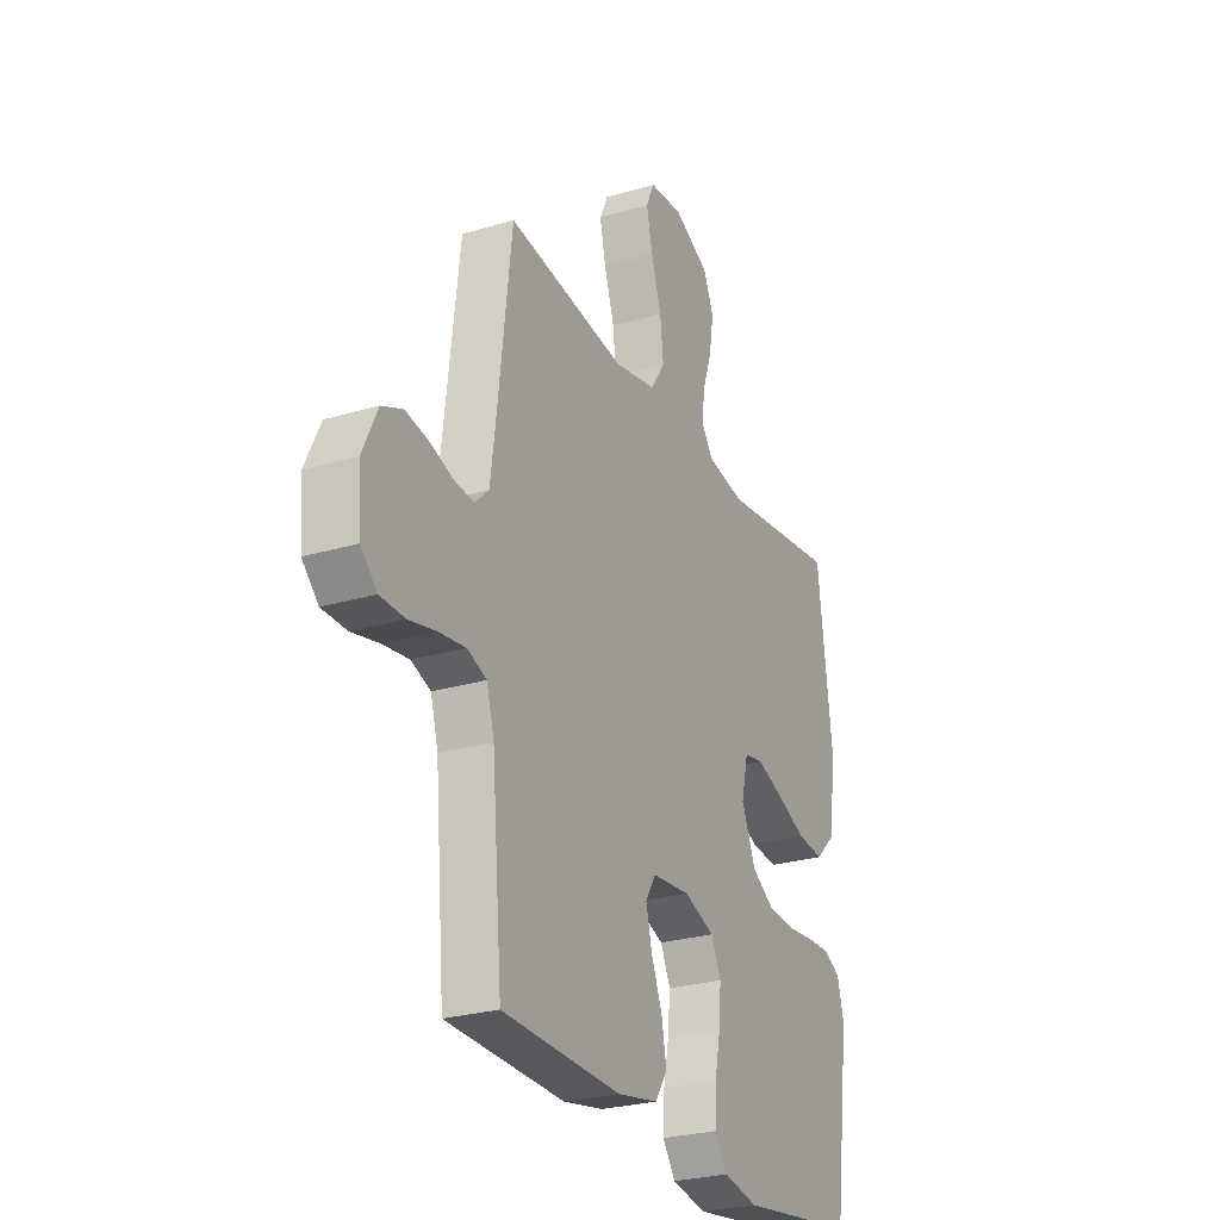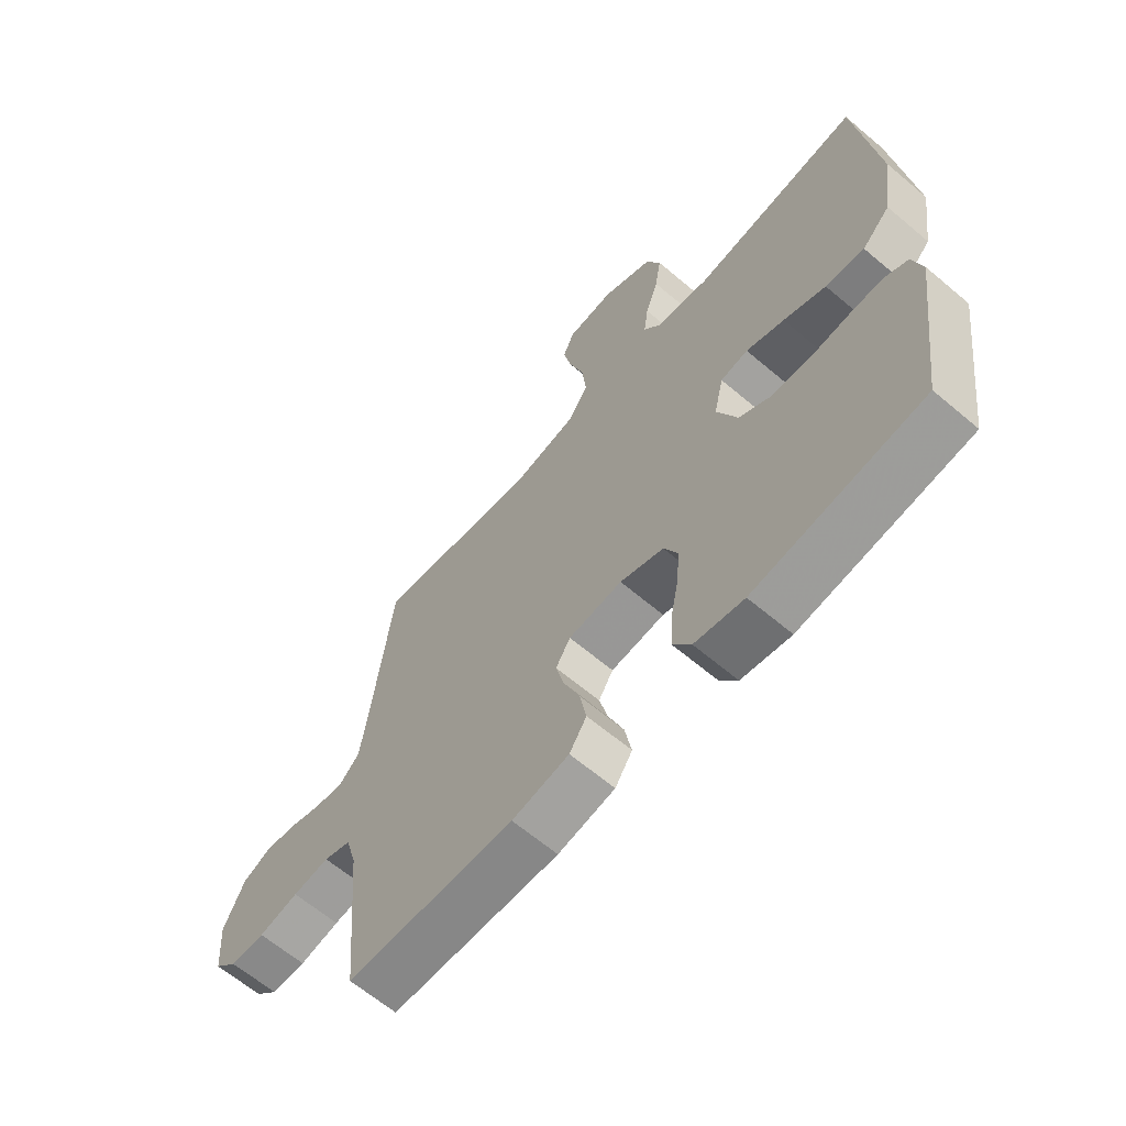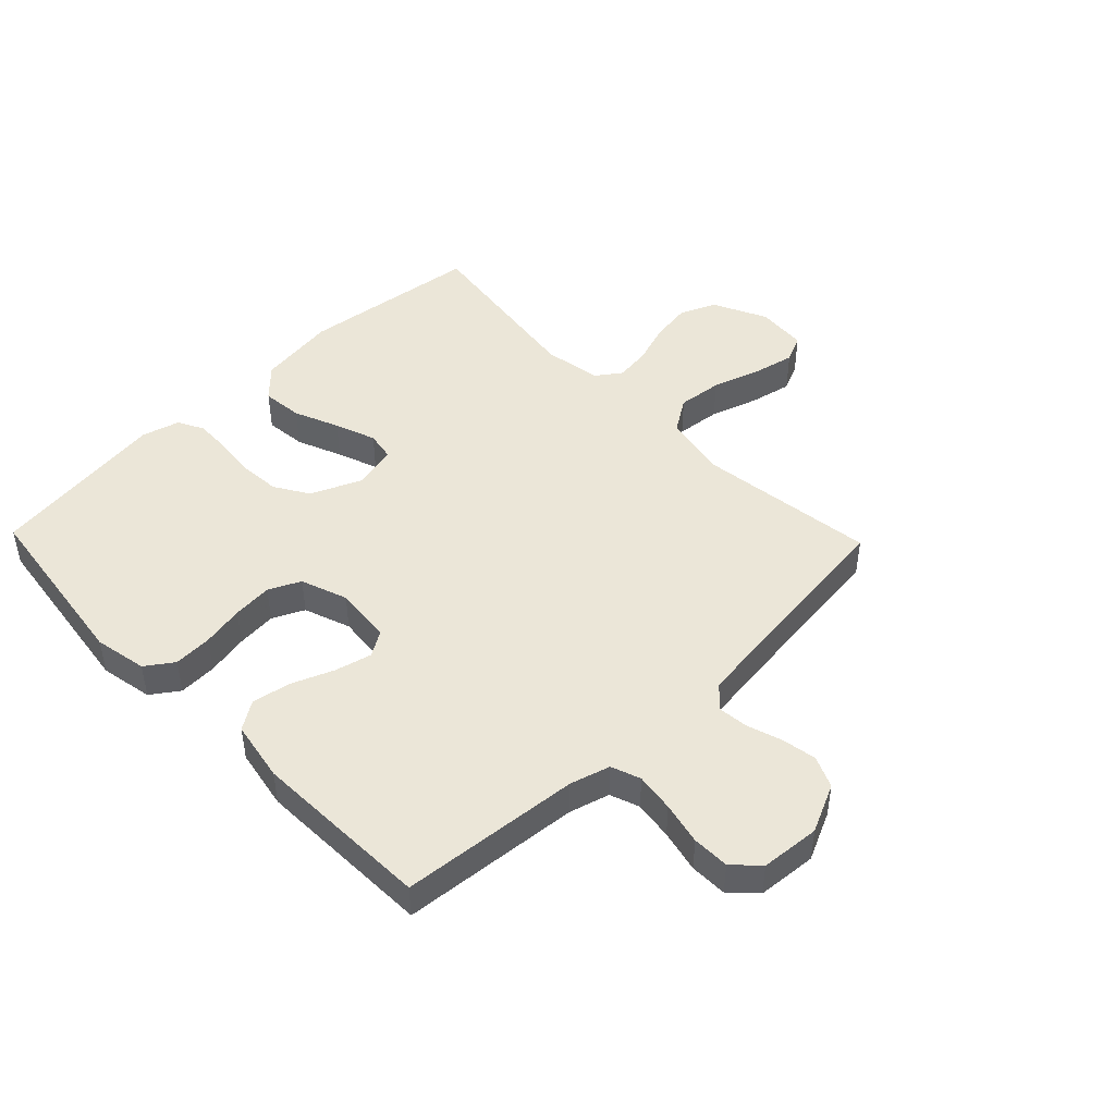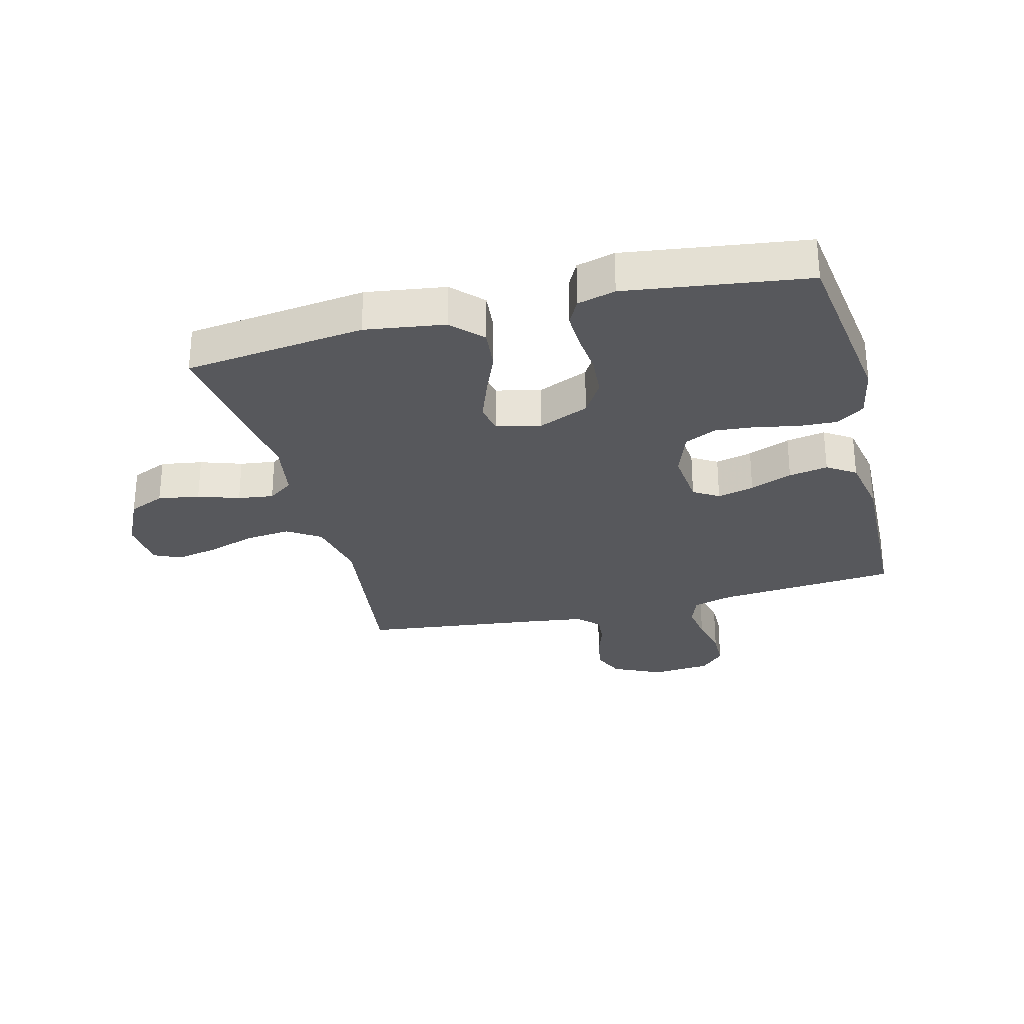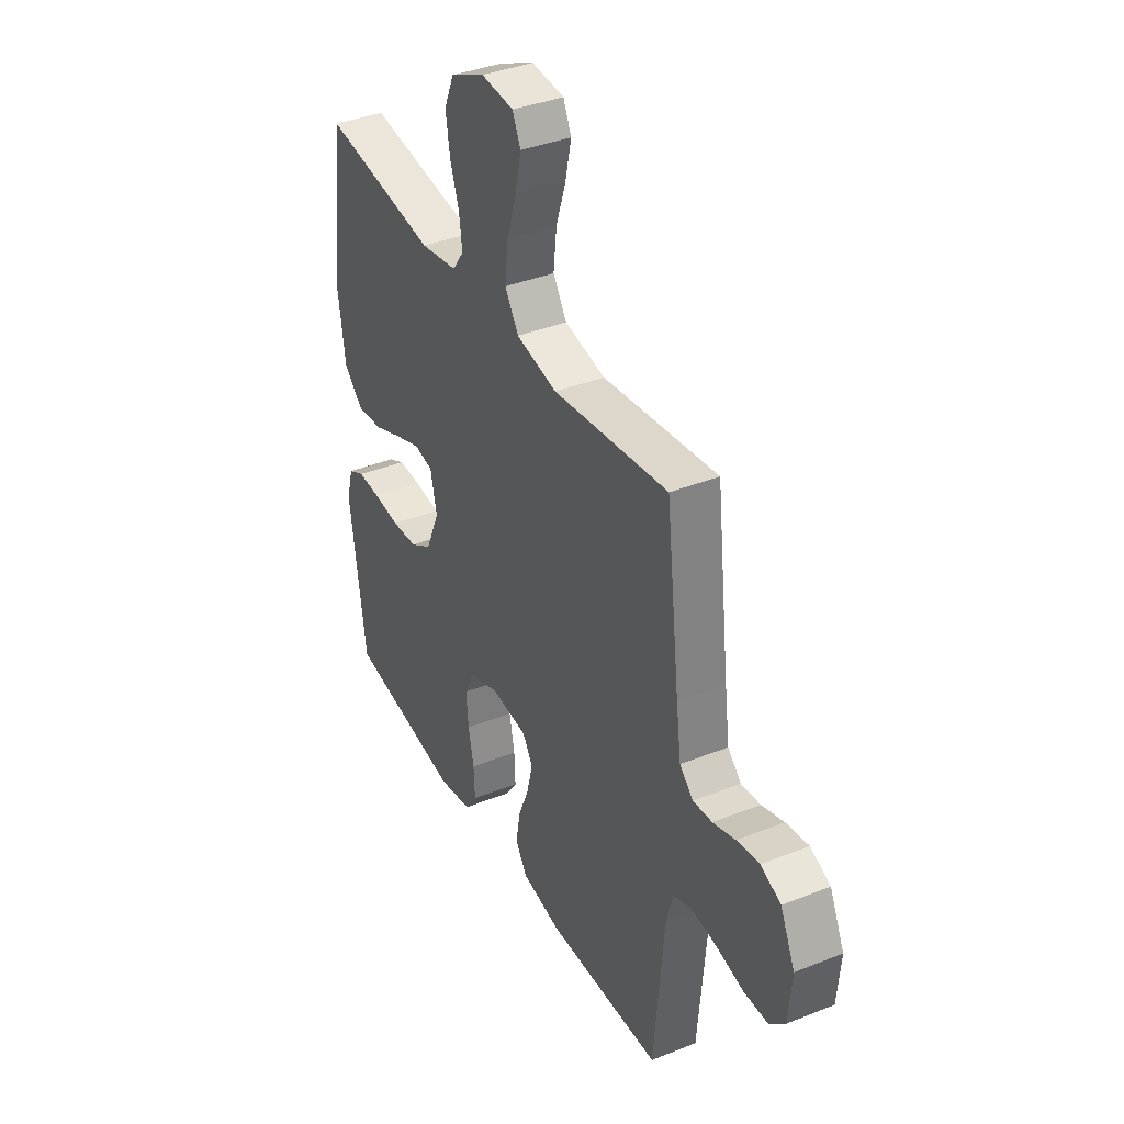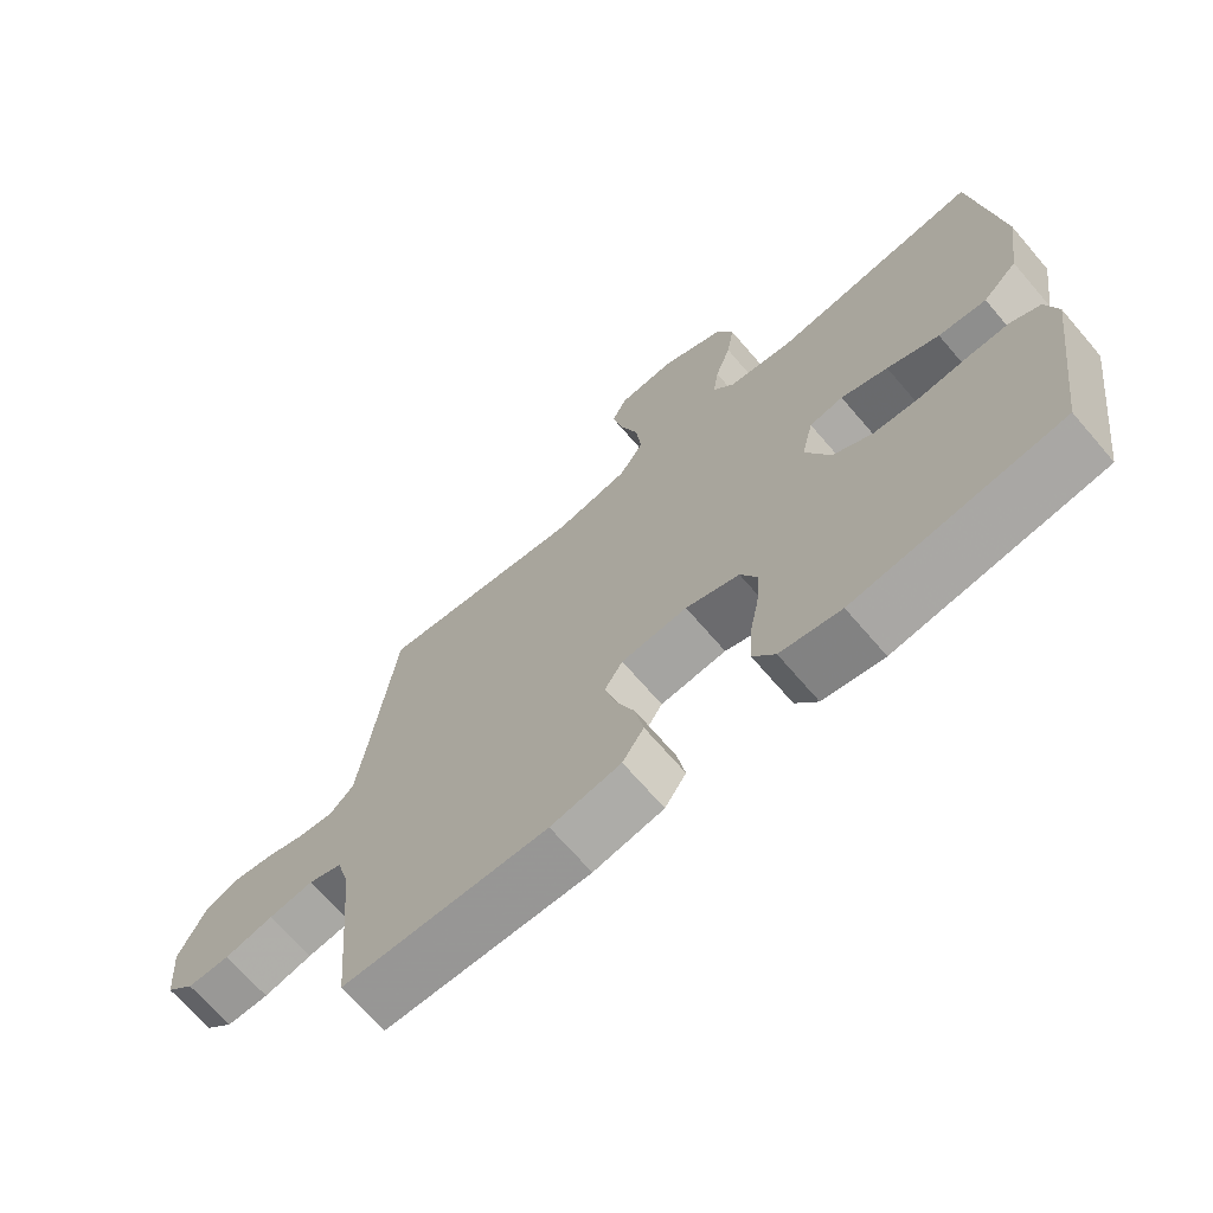
<metadata>
{"format":"obj","ext":"obj","renderer":"f3d","projection":"perspective","resolution":1024,"background":"white","views":[{"elev":-26.3,"azim":-64.9,"up":"+Z"},{"elev":-64.0,"azim":49.5,"up":"+Z"},{"elev":46.4,"azim":-134.0,"up":"+Y"},{"elev":-28.6,"azim":104.4,"up":"+Y"},{"elev":38.1,"azim":-116.9,"up":"+Z"},{"elev":-69.3,"azim":40.7,"up":"+Z"}]}
</metadata>
<code>
v 0.5 0.07 0.5
v 0.537 0.07 0.2
v 0.518 0.07 0.068
v 0.468 0.07 0.02
v 0.399 0.07 0.027
v 0.324 0.07 0.058
v 0.256 0.07 0.083
v 0.207 0.07 0.074
v 0.19 0.07 0
v 0.226 0.07 -0.084
v 0.283 0.07 -0.119
v 0.351 0.07 -0.124
v 0.42 0.07 -0.117
v 0.481 0.07 -0.115
v 0.524 0.07 -0.137
v 0.541 0.07 -0.2
v 0.5 0.07 -0.5
v 0.2 0.07 -0.541
v 0.112 0.07 -0.524
v 0.08 0.07 -0.478
v 0.083 0.07 -0.414
v 0.097 0.07 -0.344
v 0.103 0.07 -0.277
v 0.078 0.07 -0.224
v 0 0.07 -0.196
v -0.096 0.07 -0.205
v -0.122 0.07 -0.247
v -0.107 0.07 -0.308
v -0.079 0.07 -0.378
v -0.067 0.07 -0.443
v -0.098 0.07 -0.49
v -0.2 0.07 -0.509
v -0.5 0.07 -0.5
v -0.526 0.07 -0.2
v -0.545 0.07 -0.133
v -0.594 0.07 -0.115
v -0.659 0.07 -0.124
v -0.73 0.07 -0.14
v -0.792 0.07 -0.139
v -0.833 0.07 -0.099
v -0.841 0.07 0
v -0.803 0.07 0.081
v -0.751 0.07 0.104
v -0.692 0.07 0.094
v -0.634 0.07 0.075
v -0.584 0.07 0.07
v -0.549 0.07 0.104
v -0.536 0.07 0.2
v -0.5 0.07 0.5
v -0.2 0.07 0.461
v -0.093 0.07 0.483
v -0.057 0.07 0.538
v -0.065 0.07 0.613
v -0.091 0.07 0.693
v -0.106 0.07 0.763
v -0.085 0.07 0.809
v 0 0.07 0.816
v 0.09 0.07 0.773
v 0.116 0.07 0.713
v 0.105 0.07 0.644
v 0.082 0.07 0.576
v 0.074 0.07 0.517
v 0.104 0.07 0.475
v 0.2 0.07 0.459
v 0.5 0 0.5
v 0.537 0 0.2
v 0.518 0 0.068
v 0.468 0 0.02
v 0.399 0 0.027
v 0.324 0 0.058
v 0.256 0 0.083
v 0.207 0 0.074
v 0.19 0 0
v 0.226 0 -0.084
v 0.283 0 -0.119
v 0.351 0 -0.124
v 0.42 0 -0.117
v 0.481 0 -0.115
v 0.524 0 -0.137
v 0.541 0 -0.2
v 0.5 0 -0.5
v 0.2 0 -0.541
v 0.112 0 -0.524
v 0.08 0 -0.478
v 0.083 0 -0.414
v 0.097 0 -0.344
v 0.103 0 -0.277
v 0.078 0 -0.224
v 0 0 -0.196
v -0.096 0 -0.205
v -0.122 0 -0.247
v -0.107 0 -0.308
v -0.079 0 -0.378
v -0.067 0 -0.443
v -0.098 0 -0.49
v -0.2 0 -0.509
v -0.5 0 -0.5
v -0.526 0 -0.2
v -0.545 0 -0.133
v -0.594 0 -0.115
v -0.659 0 -0.124
v -0.73 0 -0.14
v -0.792 0 -0.139
v -0.833 0 -0.099
v -0.841 0 0
v -0.803 0 0.081
v -0.751 0 0.104
v -0.692 0 0.094
v -0.634 0 0.075
v -0.584 0 0.07
v -0.549 0 0.104
v -0.536 0 0.2
v -0.5 0 0.5
v -0.2 0 0.461
v -0.093 0 0.483
v -0.057 0 0.538
v -0.065 0 0.613
v -0.091 0 0.693
v -0.106 0 0.763
v -0.085 0 0.809
v 0 0 0.816
v 0.09 0 0.773
v 0.116 0 0.713
v 0.105 0 0.644
v 0.082 0 0.576
v 0.074 0 0.517
v 0.104 0 0.475
v 0.2 0 0.459
f 59 60 61
f 58 59 61
f 57 58 61
f 56 57 61
f 55 56 61
f 54 55 61
f 53 54 61
f 52 53 61 62
f 51 52 62 63
f 48 49 50
f 51 63 64
f 50 51 64
f 48 50 64
f 47 48 64
f 43 44 45
f 42 43 45
f 41 42 45
f 40 41 45
f 39 40 45
f 38 39 45
f 37 38 45
f 36 37 45 46
f 64 1 2
f 47 64 2
f 46 47 2
f 36 46 2
f 35 36 2
f 32 33 34
f 31 32 34
f 30 31 34
f 29 30 34
f 28 29 34
f 20 21 22
f 19 20 22
f 18 19 22
f 17 18 22
f 16 17 22
f 15 16 22
f 14 15 22
f 13 14 22
f 12 13 22
f 11 12 22 23
f 10 11 23 24
f 4 5 6
f 3 4 6
f 2 3 6
f 2 6 7
f 27 28 34 35
f 26 27 35
f 25 26 35
f 9 10 24 25
f 8 9 25 35
f 2 7 8
f 2 8 35
f 125 124 123
f 125 123 122
f 125 122 121
f 125 121 120
f 125 120 119
f 125 119 118
f 125 118 117
f 126 125 117 116
f 127 126 116 115
f 114 113 112
f 128 127 115
f 128 115 114
f 128 114 112
f 128 112 111
f 109 108 107
f 109 107 106
f 109 106 105
f 109 105 104
f 109 104 103
f 109 103 102
f 109 102 101
f 110 109 101 100
f 66 65 128
f 66 128 111
f 66 111 110
f 66 110 100
f 66 100 99
f 98 97 96
f 98 96 95
f 98 95 94
f 98 94 93
f 98 93 92
f 86 85 84
f 86 84 83
f 86 83 82
f 86 82 81
f 86 81 80
f 86 80 79
f 86 79 78
f 86 78 77
f 86 77 76
f 87 86 76 75
f 88 87 75 74
f 70 69 68
f 70 68 67
f 70 67 66
f 71 70 66
f 99 98 92 91
f 99 91 90
f 99 90 89
f 89 88 74 73
f 99 89 73 72
f 72 71 66
f 99 72 66
f 1 65 66 2
f 2 66 67 3
f 3 67 68 4
f 4 68 69 5
f 5 69 70 6
f 6 70 71 7
f 7 71 72 8
f 8 72 73 9
f 9 73 74 10
f 10 74 75 11
f 11 75 76 12
f 12 76 77 13
f 13 77 78 14
f 14 78 79 15
f 15 79 80 16
f 16 80 81 17
f 17 81 82 18
f 18 82 83 19
f 19 83 84 20
f 20 84 85 21
f 21 85 86 22
f 22 86 87 23
f 23 87 88 24
f 24 88 89 25
f 25 89 90 26
f 26 90 91 27
f 27 91 92 28
f 28 92 93 29
f 29 93 94 30
f 30 94 95 31
f 31 95 96 32
f 32 96 97 33
f 33 97 98 34
f 34 98 99 35
f 35 99 100 36
f 36 100 101 37
f 37 101 102 38
f 38 102 103 39
f 39 103 104 40
f 40 104 105 41
f 41 105 106 42
f 42 106 107 43
f 43 107 108 44
f 44 108 109 45
f 45 109 110 46
f 46 110 111 47
f 47 111 112 48
f 48 112 113 49
f 49 113 114 50
f 50 114 115 51
f 51 115 116 52
f 52 116 117 53
f 53 117 118 54
f 54 118 119 55
f 55 119 120 56
f 56 120 121 57
f 57 121 122 58
f 58 122 123 59
f 59 123 124 60
f 60 124 125 61
f 61 125 126 62
f 62 126 127 63
f 63 127 128 64
f 64 128 65 1

</code>
